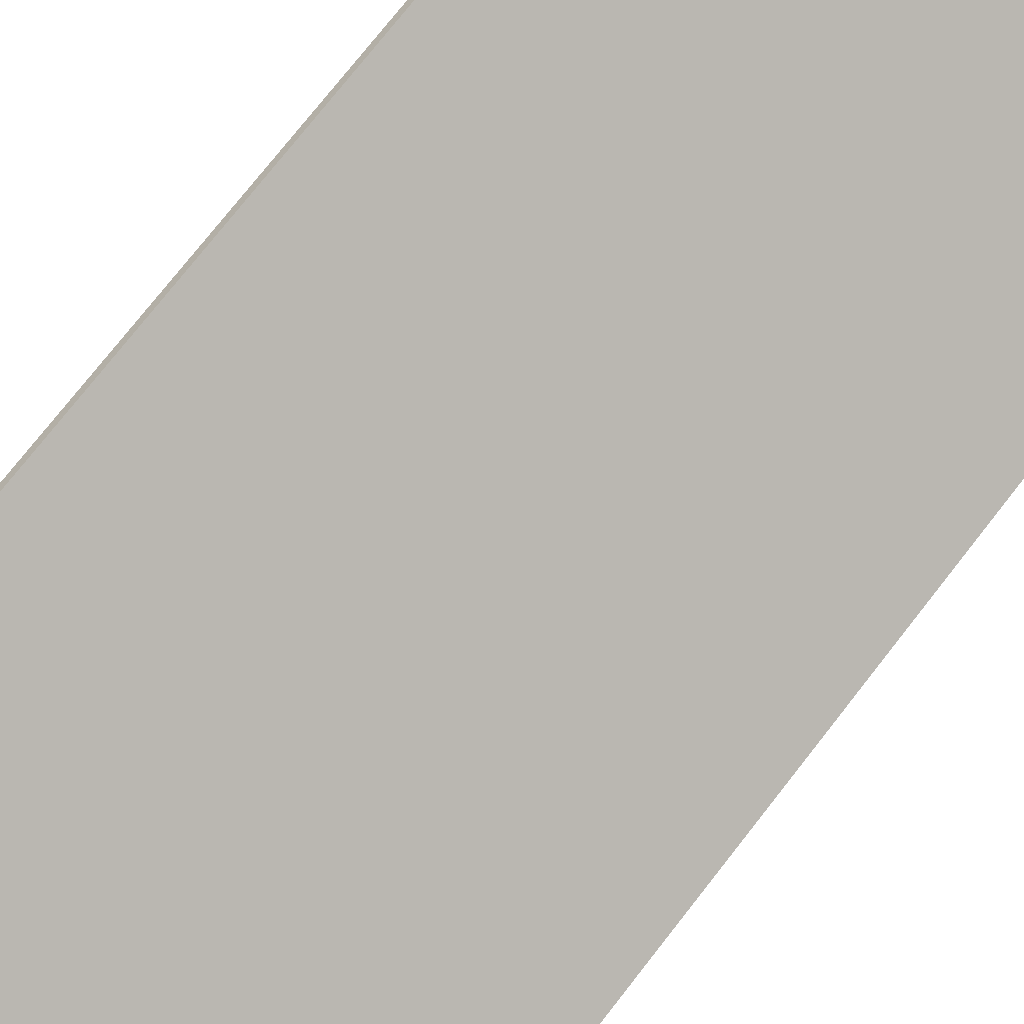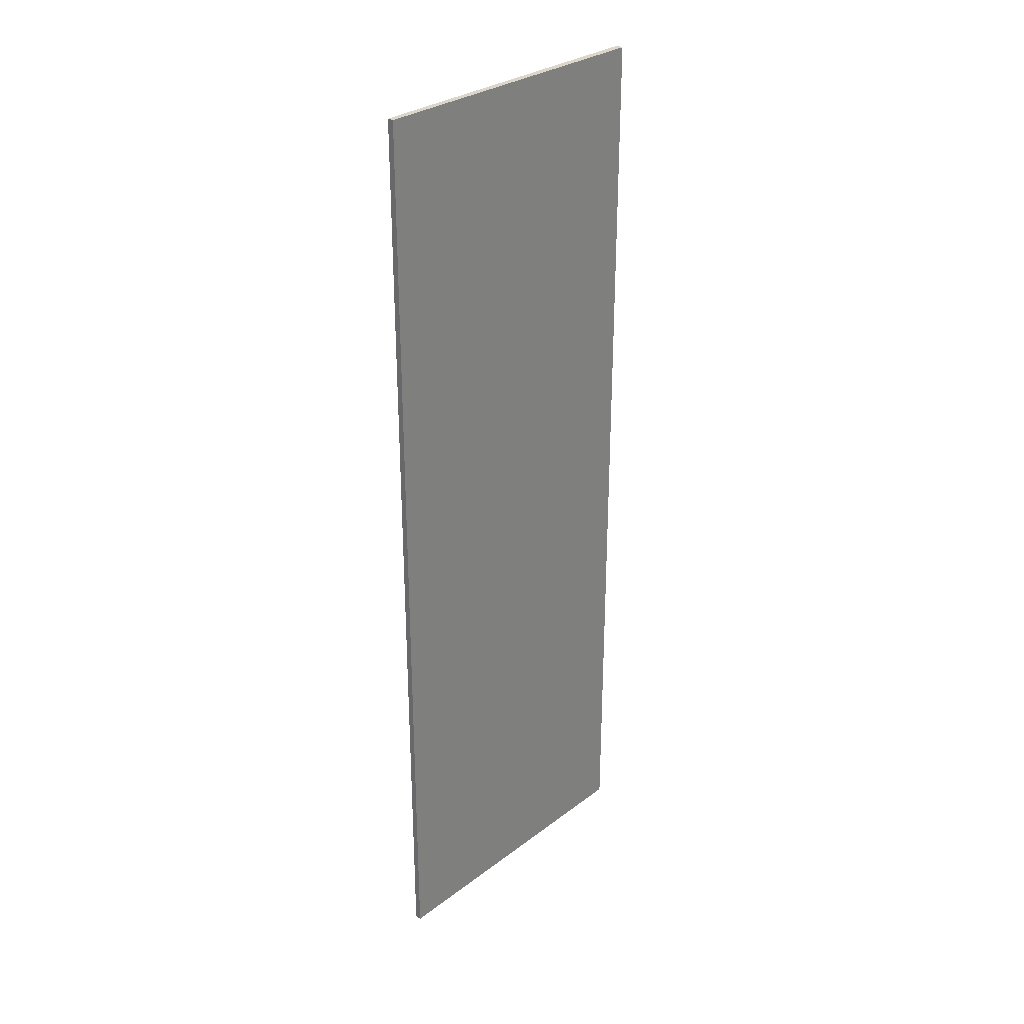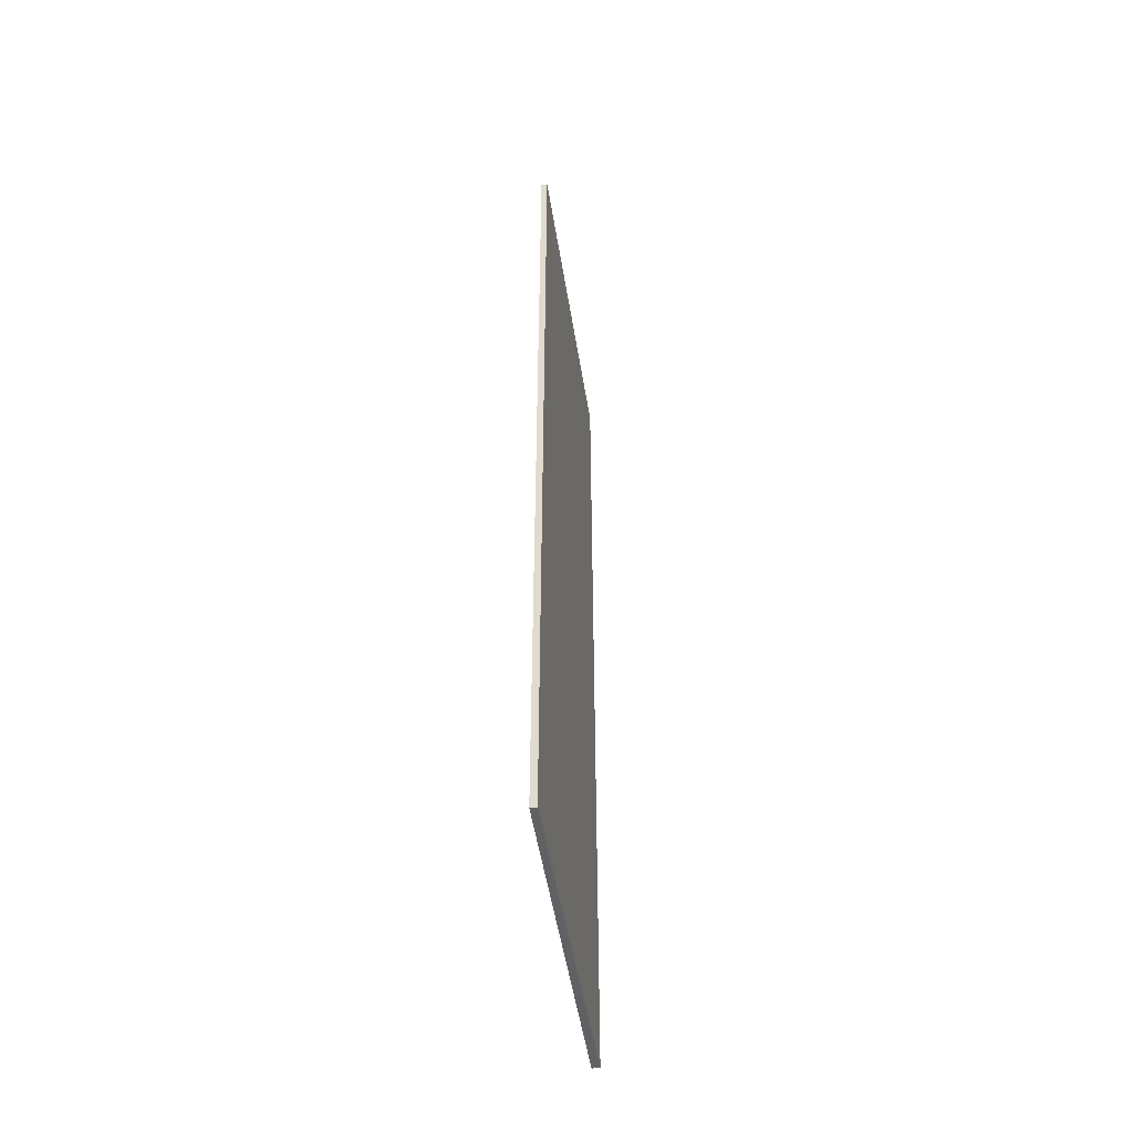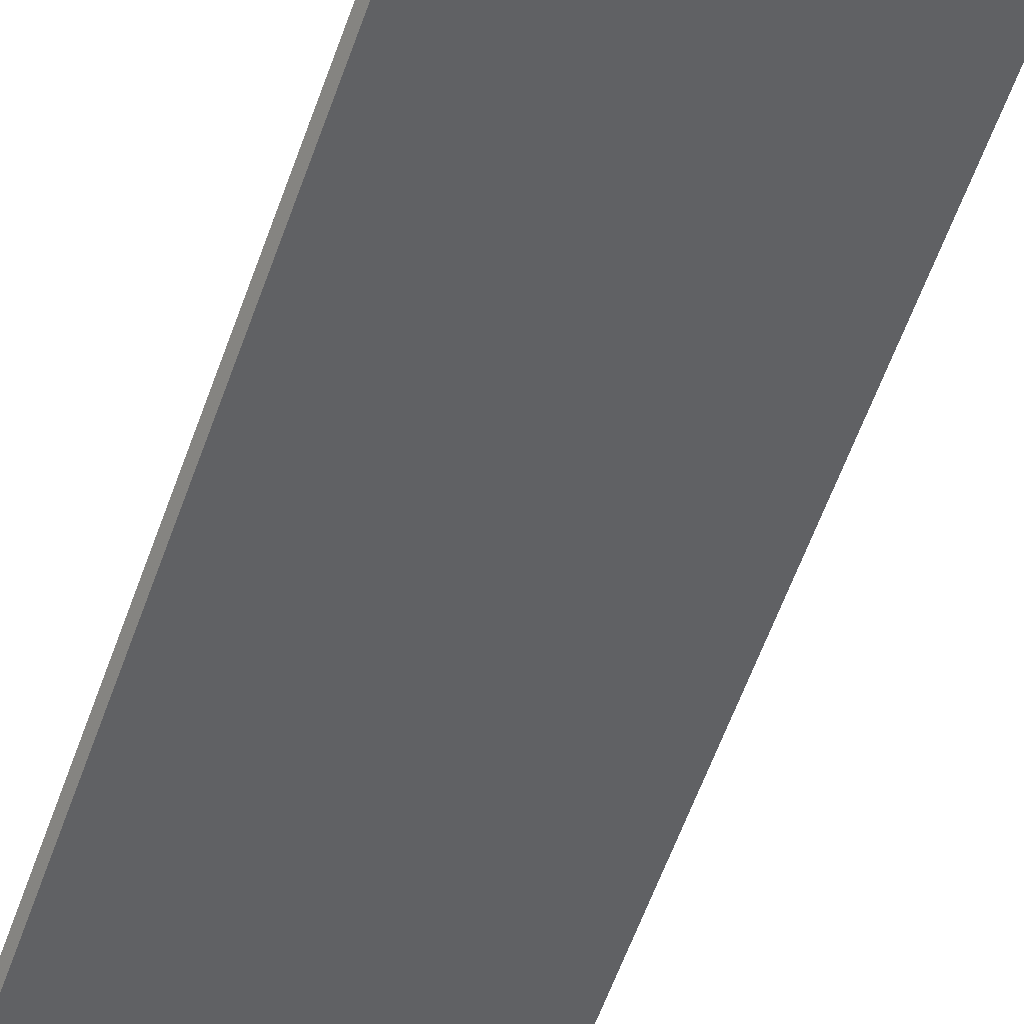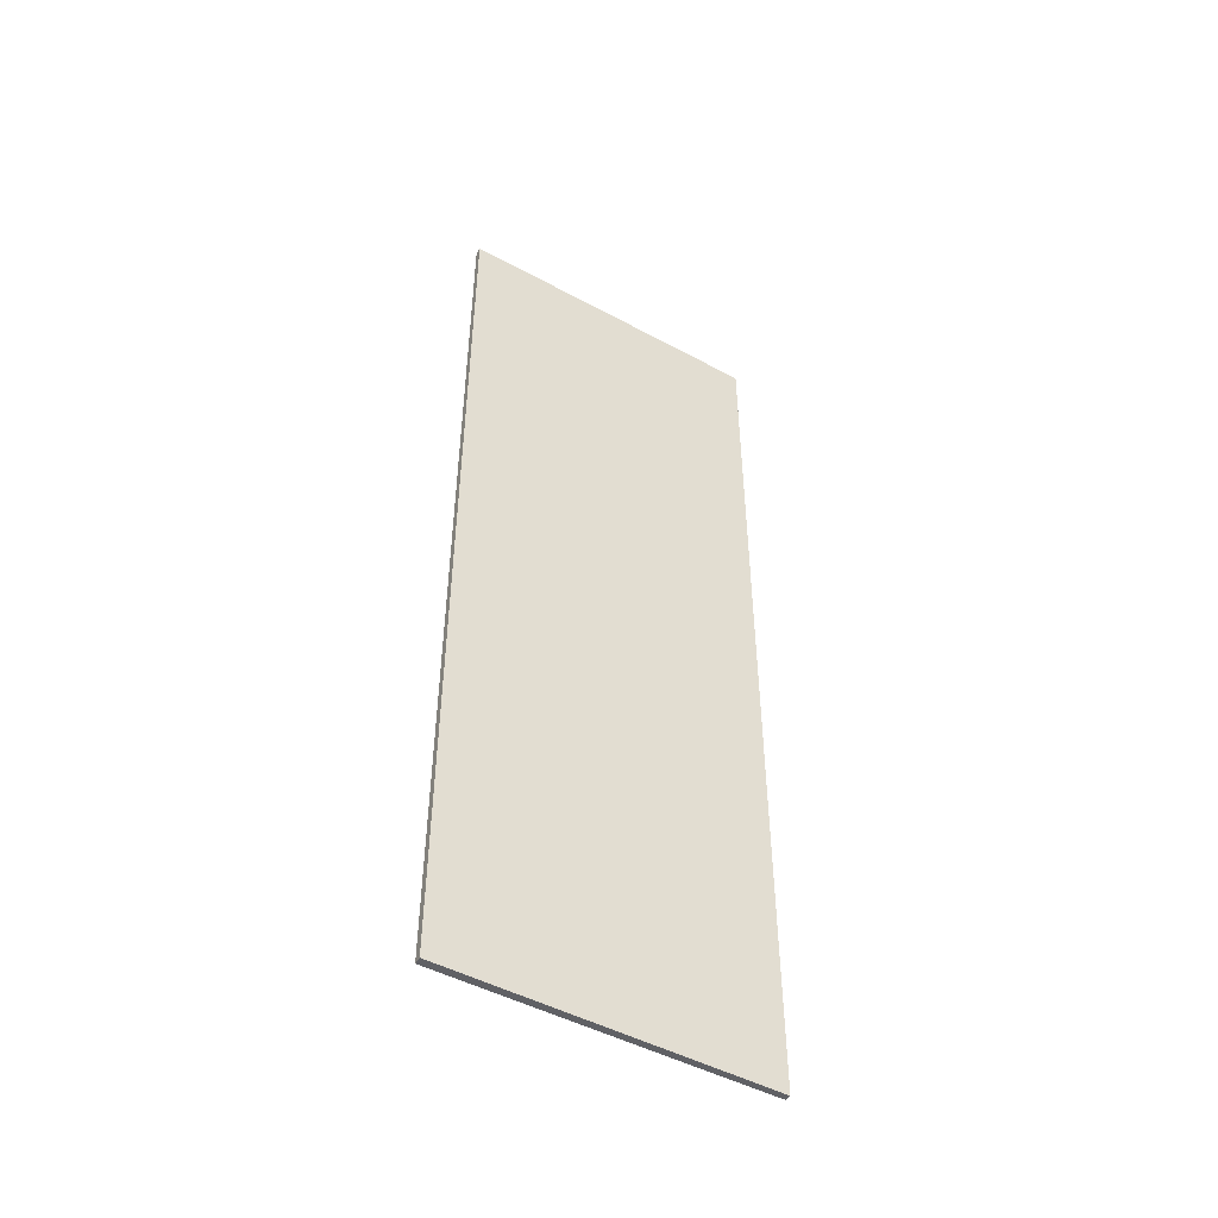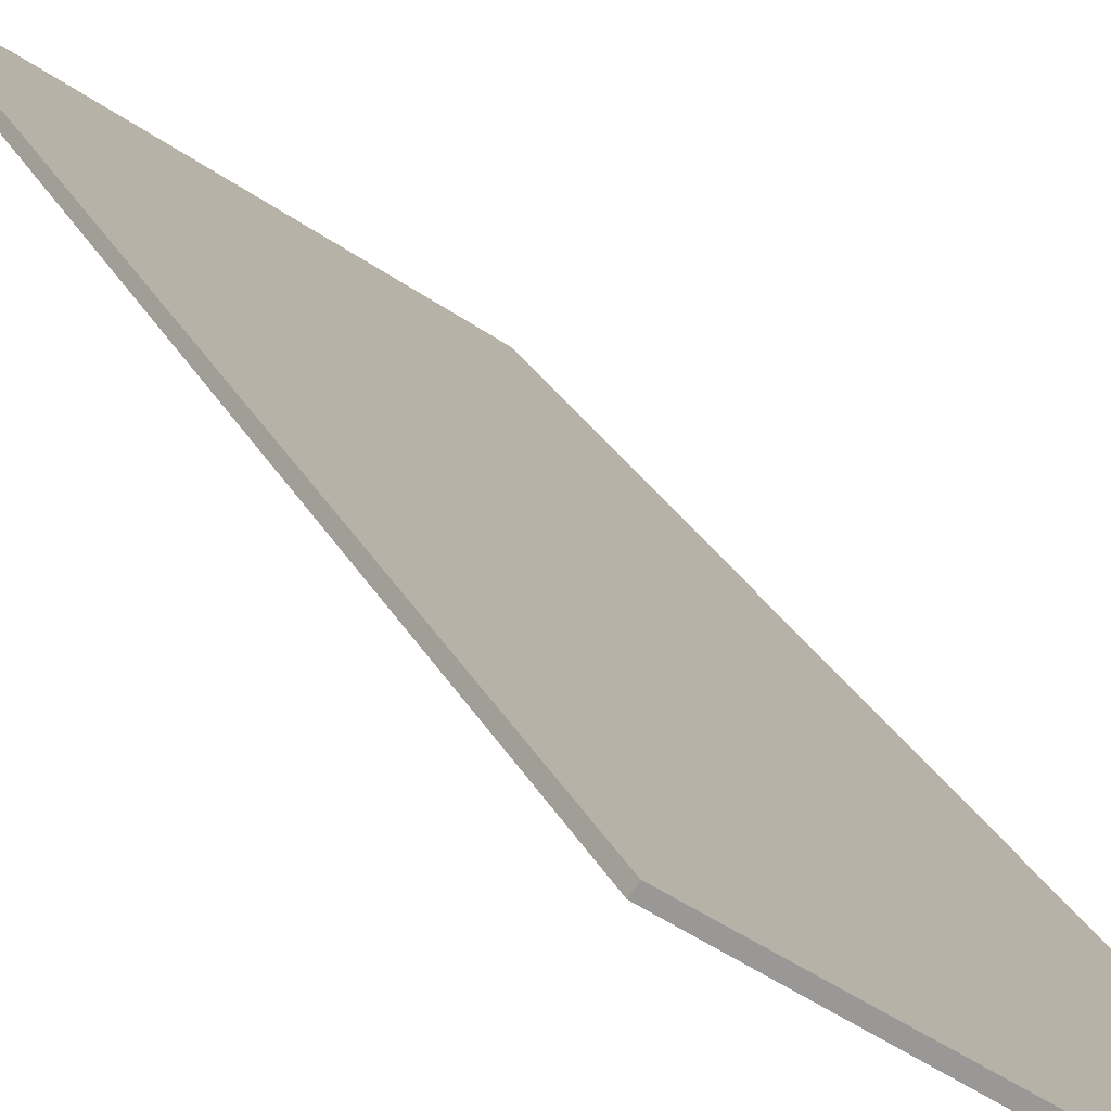
<metadata>
{"format":"obj","ext":"obj","renderer":"f3d","projection":"perspective","resolution":1024,"background":"white","views":[{"elev":71.6,"azim":37.5,"up":"+Z"},{"elev":30.0,"azim":-12.5,"up":"+Y"},{"elev":-50.4,"azim":-46.1,"up":"+Y"},{"elev":-59.6,"azim":160.5,"up":"+Z"},{"elev":-48.4,"azim":-176.0,"up":"+Y"},{"elev":20.6,"azim":-17.9,"up":"+Z"}]}
</metadata>
<code>
v  4.206 15.86 -2.962
v  4.473 15.86 -2.994
v  4.405 15.86 -3.102
v  0.06 15.86 0.087
v  0 15.86 9.71e-16
v  4.405 1.899e-16 -3.102
v  0 0 0
v  4.206 1.814e-16 -2.962
v  0.06 -5.327e-18 0.087
v  4.473 1.833e-16 -2.994
g defaultobject
f 1 2 3
f 2 1 4
f 4 1 5
f 6 1 3
f 1 6 5
f 5 6 7
f 7 6 8
f 7 4 5
f 4 7 9
f 9 2 4
f 2 9 10
f 10 3 2
f 3 10 6
f 8 9 7
f 9 8 10
f 10 8 6

</code>
